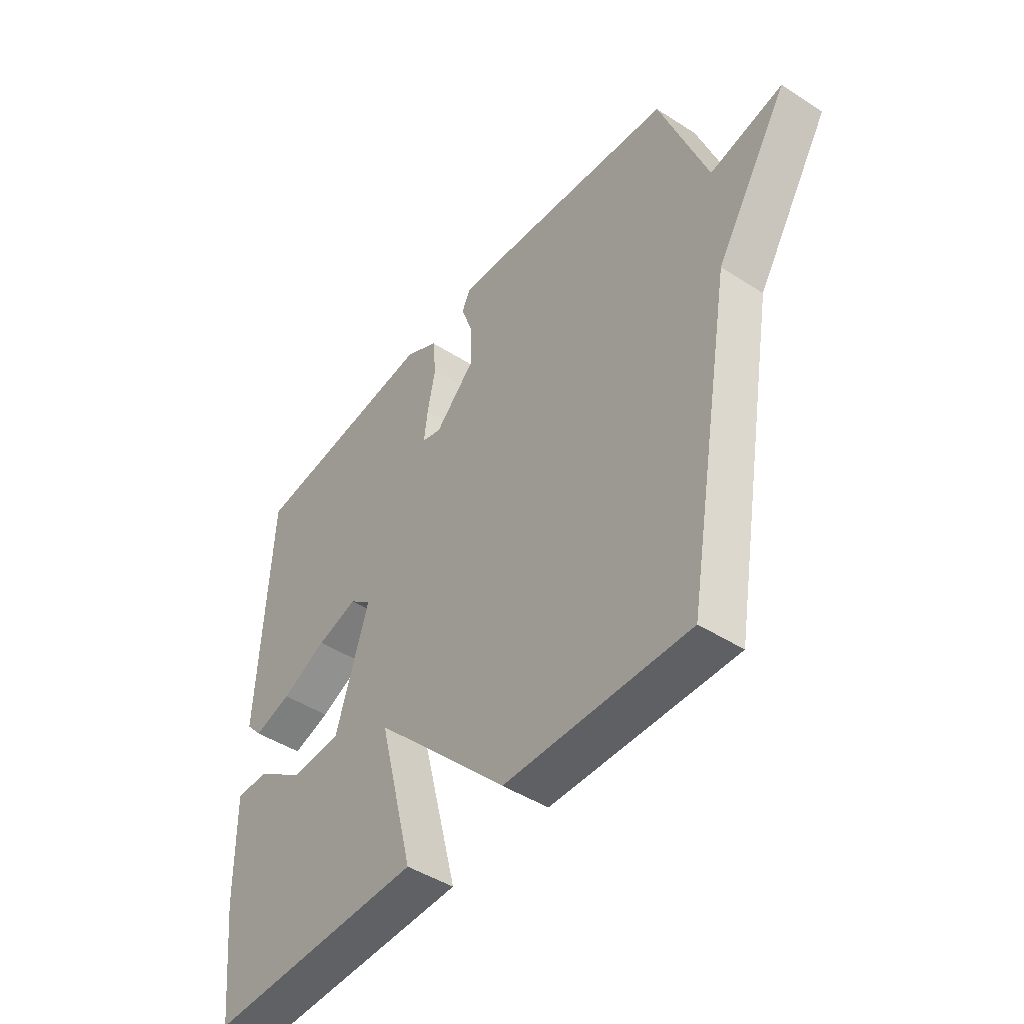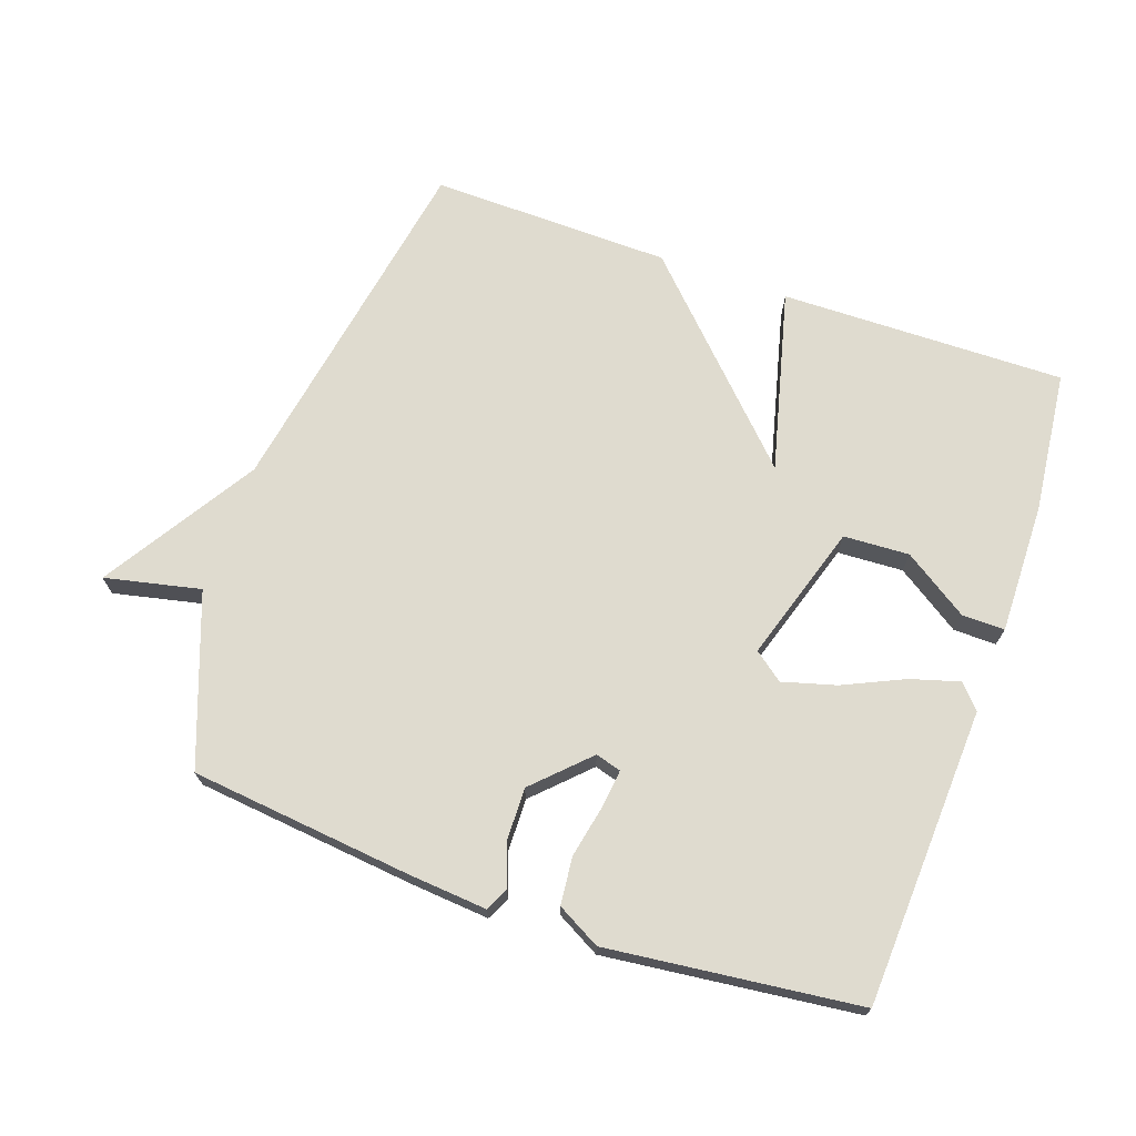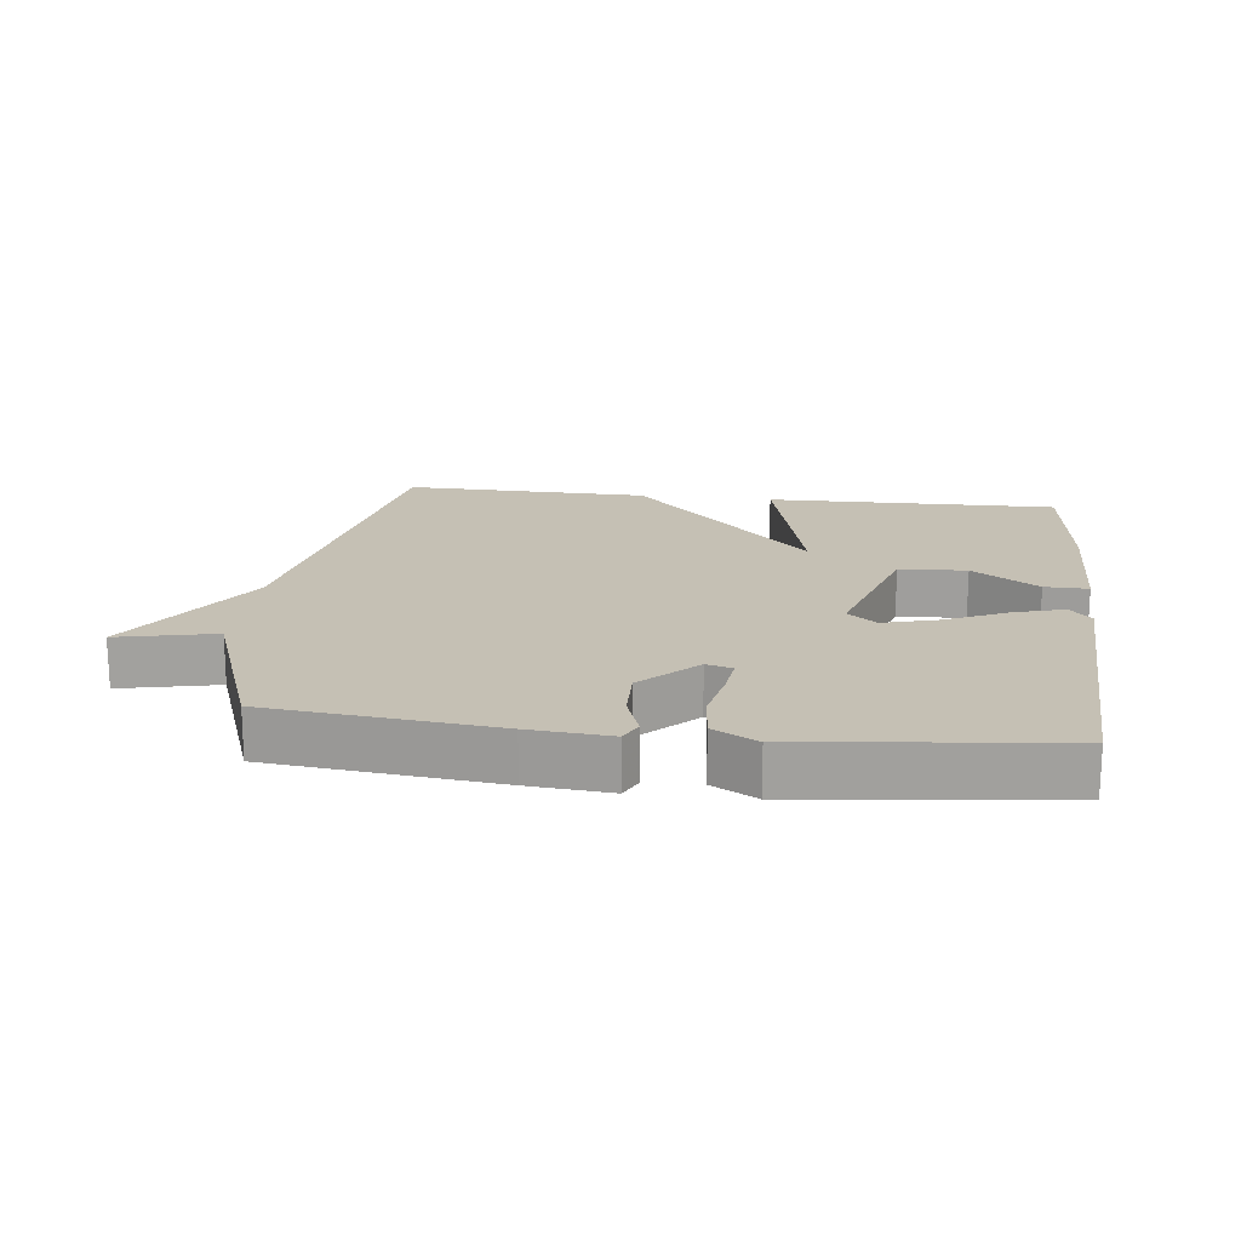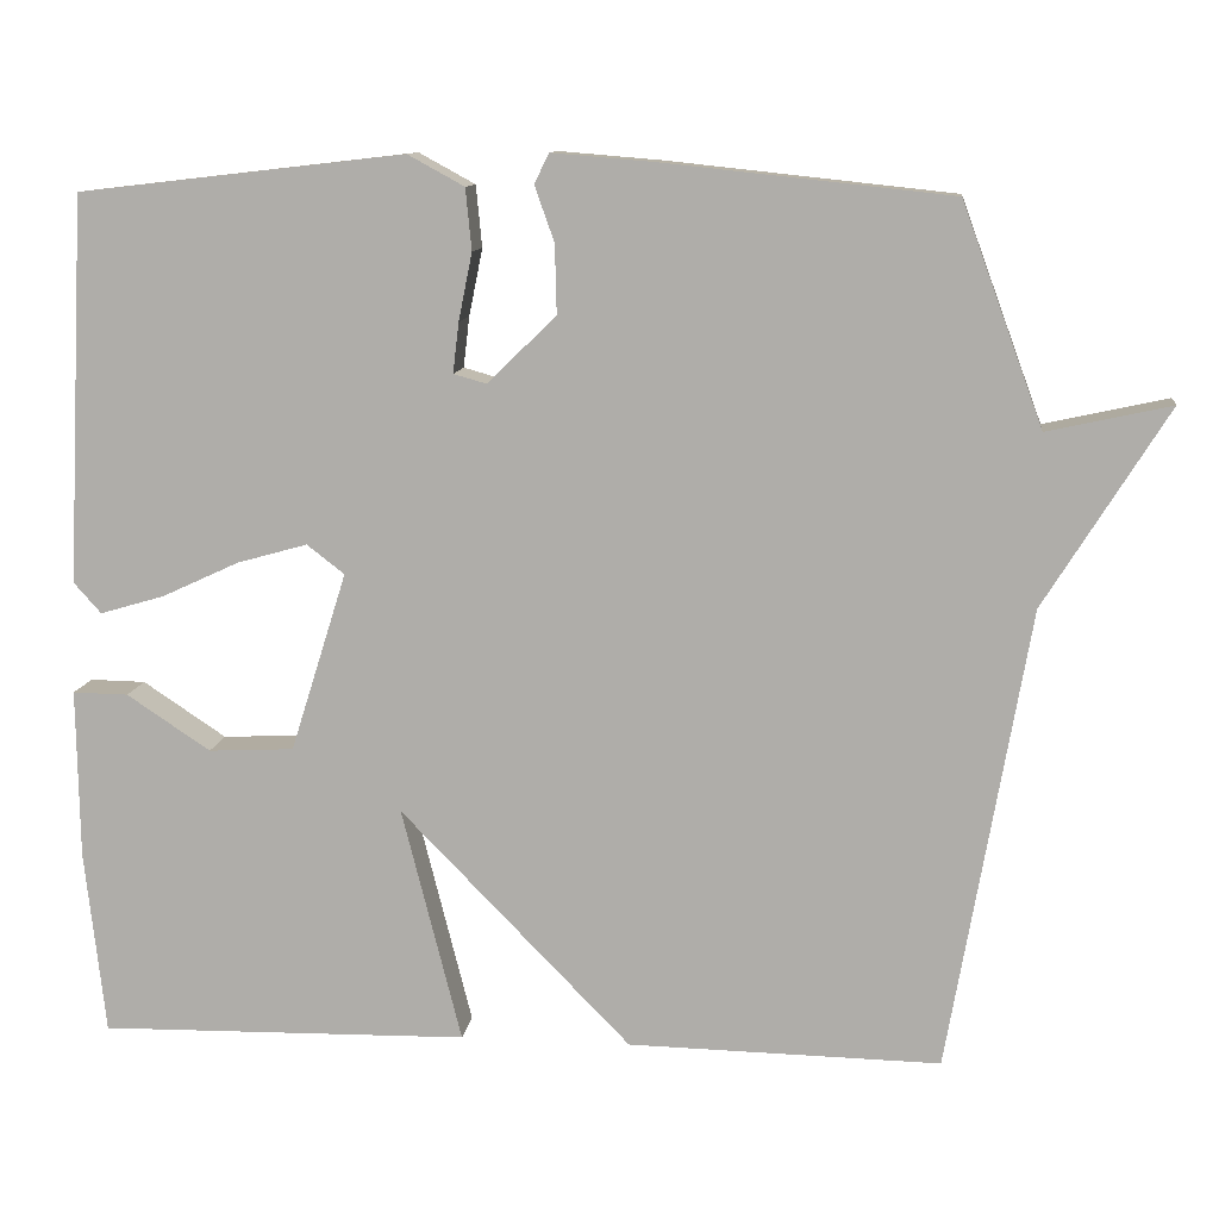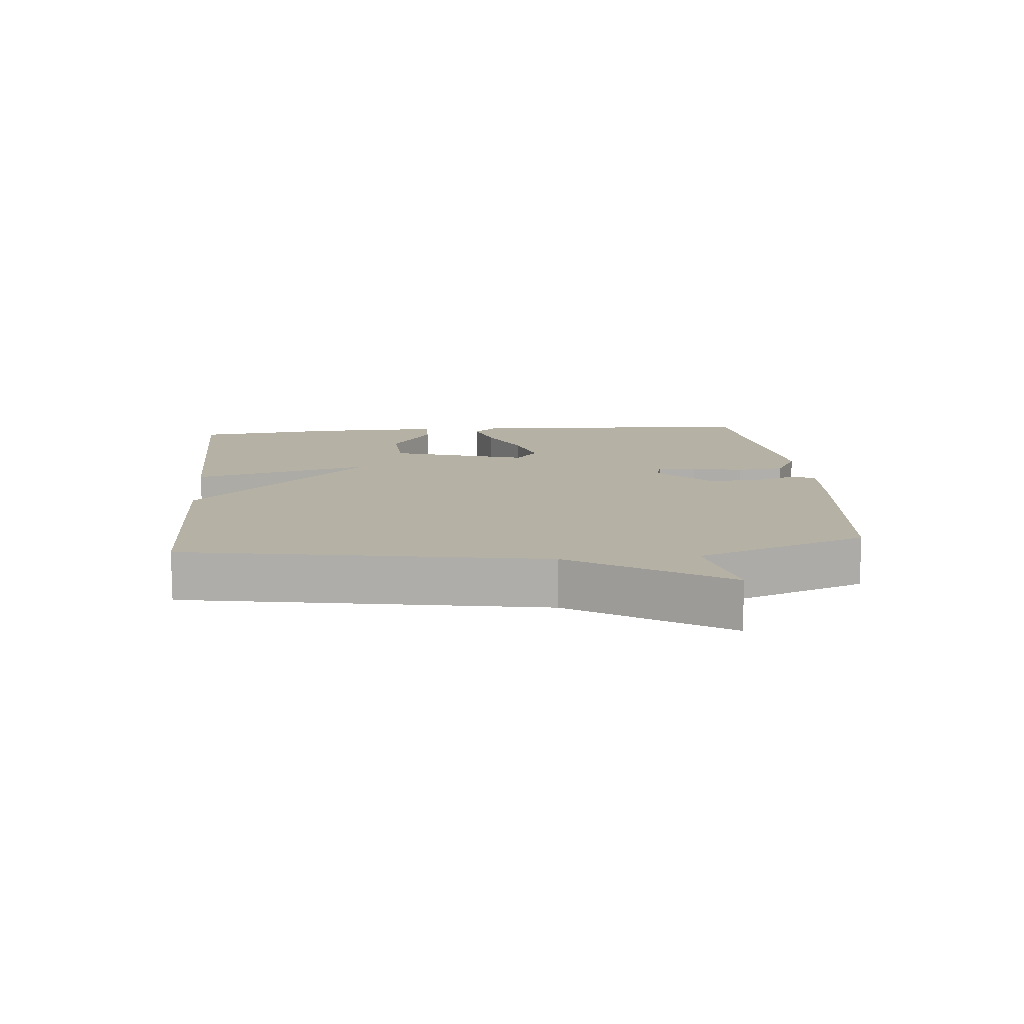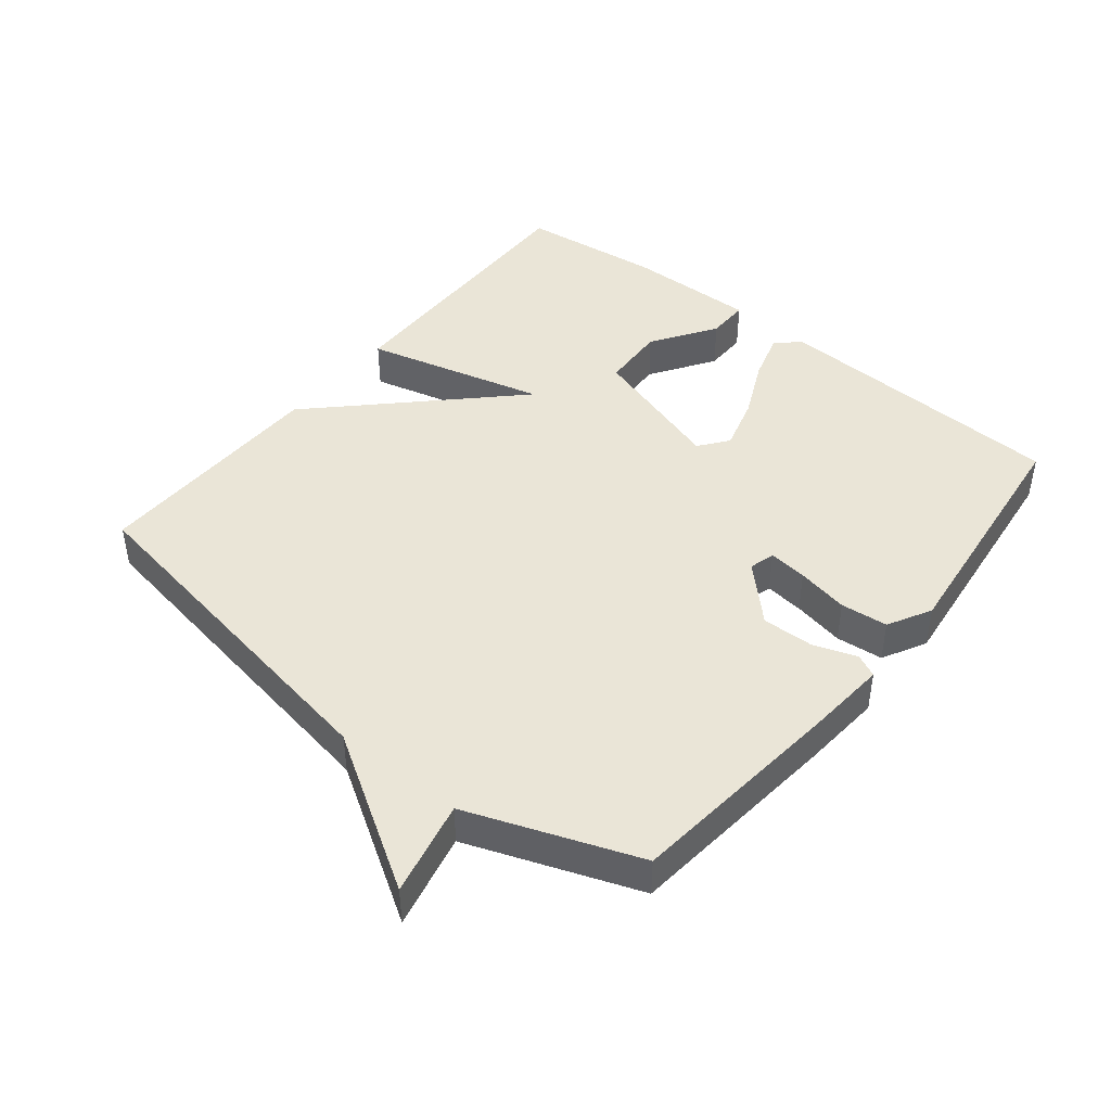
<metadata>
{"format":"obj","ext":"obj","renderer":"f3d","projection":"perspective","resolution":1024,"background":"white","views":[{"elev":-45.6,"azim":-126.6,"up":"+Z"},{"elev":70.4,"azim":19.3,"up":"+Y"},{"elev":18.3,"azim":6.8,"up":"+Y"},{"elev":11.0,"azim":-173.0,"up":"+Z"},{"elev":11.9,"azim":-95.4,"up":"+Y"},{"elev":44.1,"azim":-51.3,"up":"+Y"}]}
</metadata>
<code>
v -0.5 0.07 0.5
v -0.164 0.07 0.536
v -0.043 0.07 0.546
v -0.026 0.07 0.511
v -0.049 0.07 0.446
v -0.051 0.07 0.366
v 0.029 0.07 0.287
v 0.068 0.07 0.298
v 0.061 0.07 0.357
v 0.045 0.07 0.436
v 0.052 0.07 0.508
v 0.118 0.07 0.544
v 0.5 0.07 0.5
v 0.522 0.07 0.047
v 0.49 0.07 0.011
v 0.415 0.07 0.033
v 0.324 0.07 0.075
v 0.242 0.07 0.098
v 0.198 0.07 0.064
v 0.264 0.07 -0.146
v 0.364 0.07 -0.151
v 0.462 0.07 -0.086
v 0.527 0.07 -0.085
v 0.524 0.07 -0.284
v 0.5 0.07 -0.5
v 0.066 0.07 -0.493
v 0.136 0.07 -0.217
v -0.134 0.07 -0.493
v -0.5 0.07 -0.5
v -0.595 0.07 0.042
v -0.74 0.07 0.274
v -0.595 0.07 0.242
v -0.5 0 0.5
v -0.164 0 0.536
v -0.043 0 0.546
v -0.026 0 0.511
v -0.049 0 0.446
v -0.051 0 0.366
v 0.029 0 0.287
v 0.068 0 0.298
v 0.061 0 0.357
v 0.045 0 0.436
v 0.052 0 0.508
v 0.118 0 0.544
v 0.5 0 0.5
v 0.522 0 0.047
v 0.49 0 0.011
v 0.415 0 0.033
v 0.324 0 0.075
v 0.242 0 0.098
v 0.198 0 0.064
v 0.264 0 -0.146
v 0.364 0 -0.151
v 0.462 0 -0.086
v 0.527 0 -0.085
v 0.524 0 -0.284
v 0.5 0 -0.5
v 0.066 0 -0.493
v 0.136 0 -0.217
v -0.134 0 -0.493
v -0.5 0 -0.5
v -0.595 0 0.042
v -0.74 0 0.274
v -0.595 0 0.242
f 30 31 32
f 32 1 2
f 30 32 2
f 29 30 2
f 28 29 2
f 27 28 2
f 24 25 26 27
f 21 22 23 24
f 20 21 24 27
f 19 20 27
f 15 16 17
f 14 15 17
f 13 14 17
f 12 13 17
f 11 12 17
f 10 11 17
f 9 10 17
f 8 9 17 18
f 7 8 18 19
f 2 3 4 5
f 2 5 6
f 27 2 6
f 6 7 19 27
f 64 63 62
f 34 33 64
f 34 64 62
f 34 62 61
f 34 61 60
f 34 60 59
f 59 58 57 56
f 56 55 54 53
f 59 56 53 52
f 59 52 51
f 49 48 47
f 49 47 46
f 49 46 45
f 49 45 44
f 49 44 43
f 49 43 42
f 49 42 41
f 50 49 41 40
f 51 50 40 39
f 37 36 35 34
f 38 37 34
f 38 34 59
f 59 51 39 38
f 1 33 34 2
f 2 34 35 3
f 3 35 36 4
f 4 36 37 5
f 5 37 38 6
f 6 38 39 7
f 7 39 40 8
f 8 40 41 9
f 9 41 42 10
f 10 42 43 11
f 11 43 44 12
f 12 44 45 13
f 13 45 46 14
f 14 46 47 15
f 15 47 48 16
f 16 48 49 17
f 17 49 50 18
f 18 50 51 19
f 19 51 52 20
f 20 52 53 21
f 21 53 54 22
f 22 54 55 23
f 23 55 56 24
f 24 56 57 25
f 25 57 58 26
f 26 58 59 27
f 27 59 60 28
f 28 60 61 29
f 29 61 62 30
f 30 62 63 31
f 31 63 64 32
f 32 64 33 1

</code>
